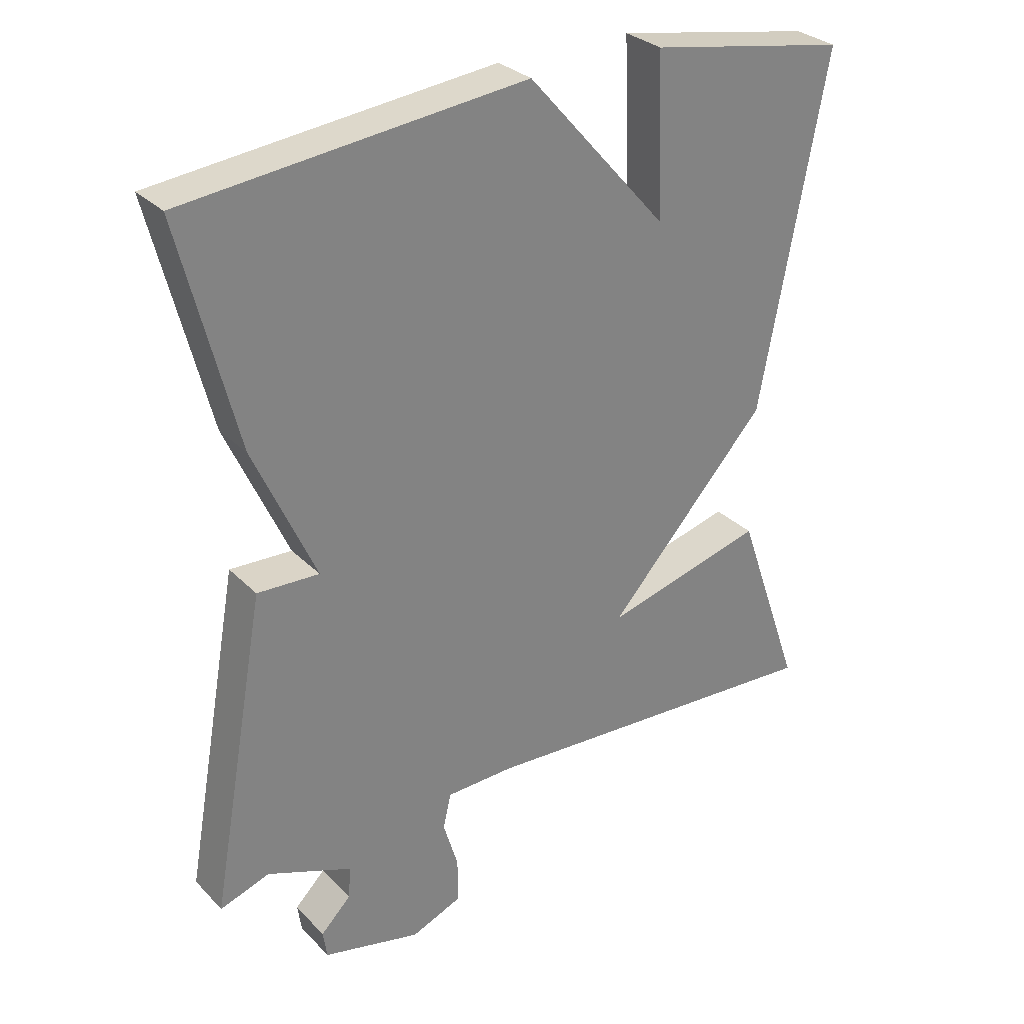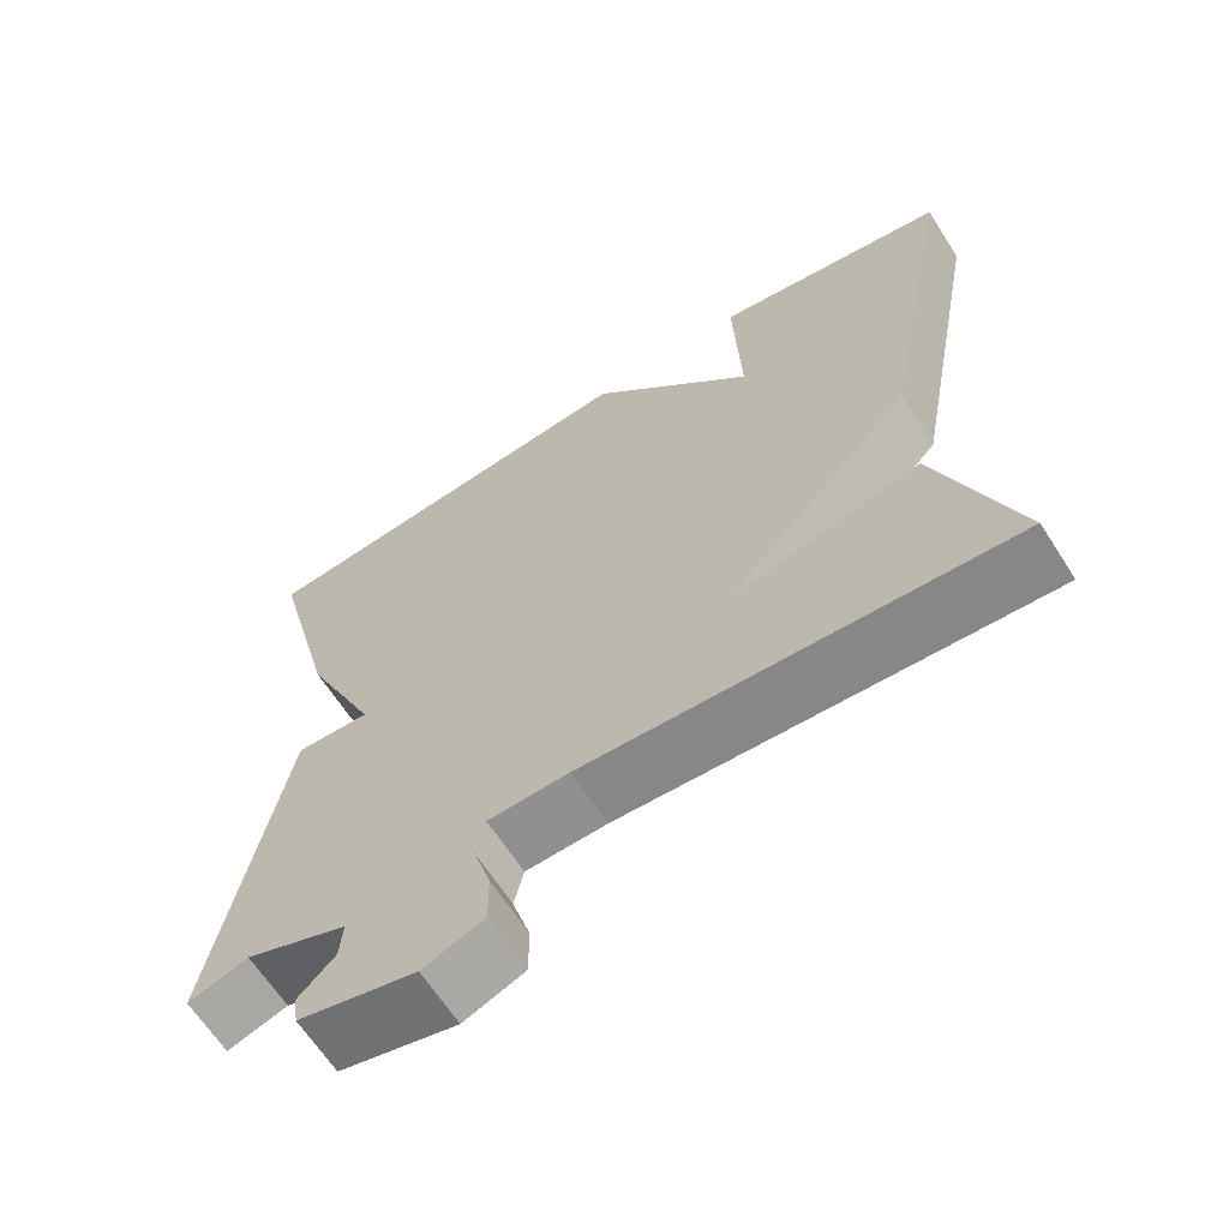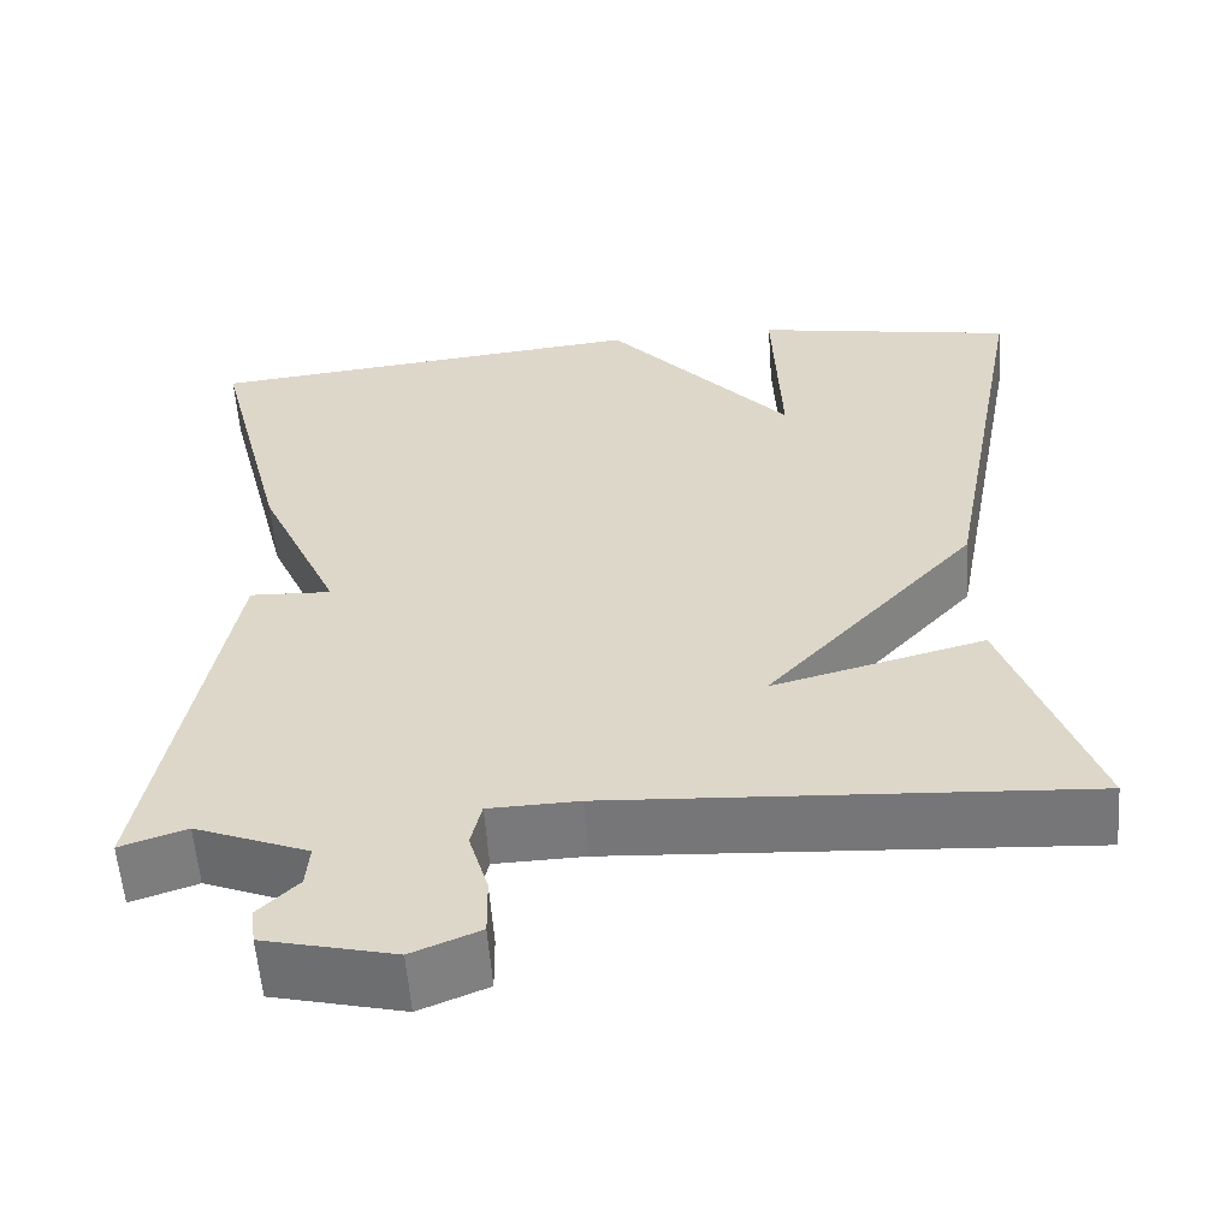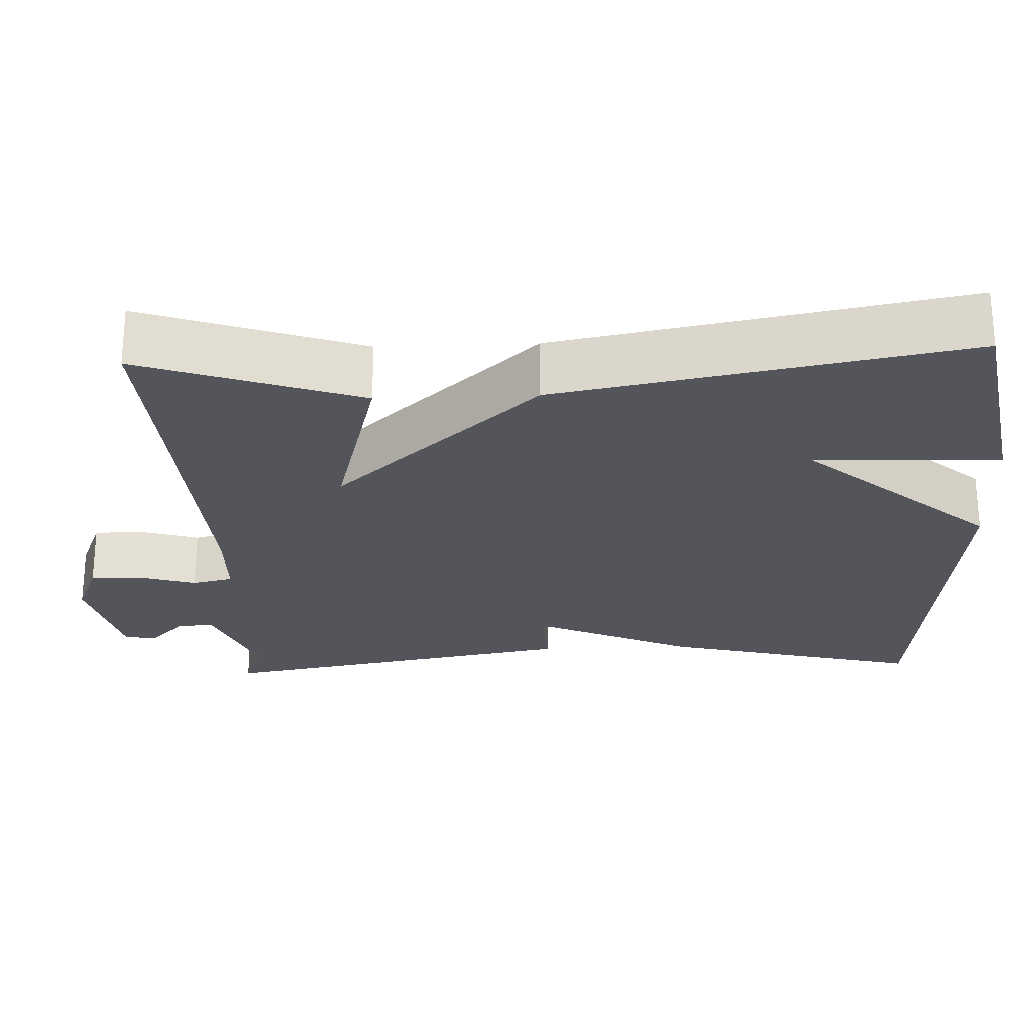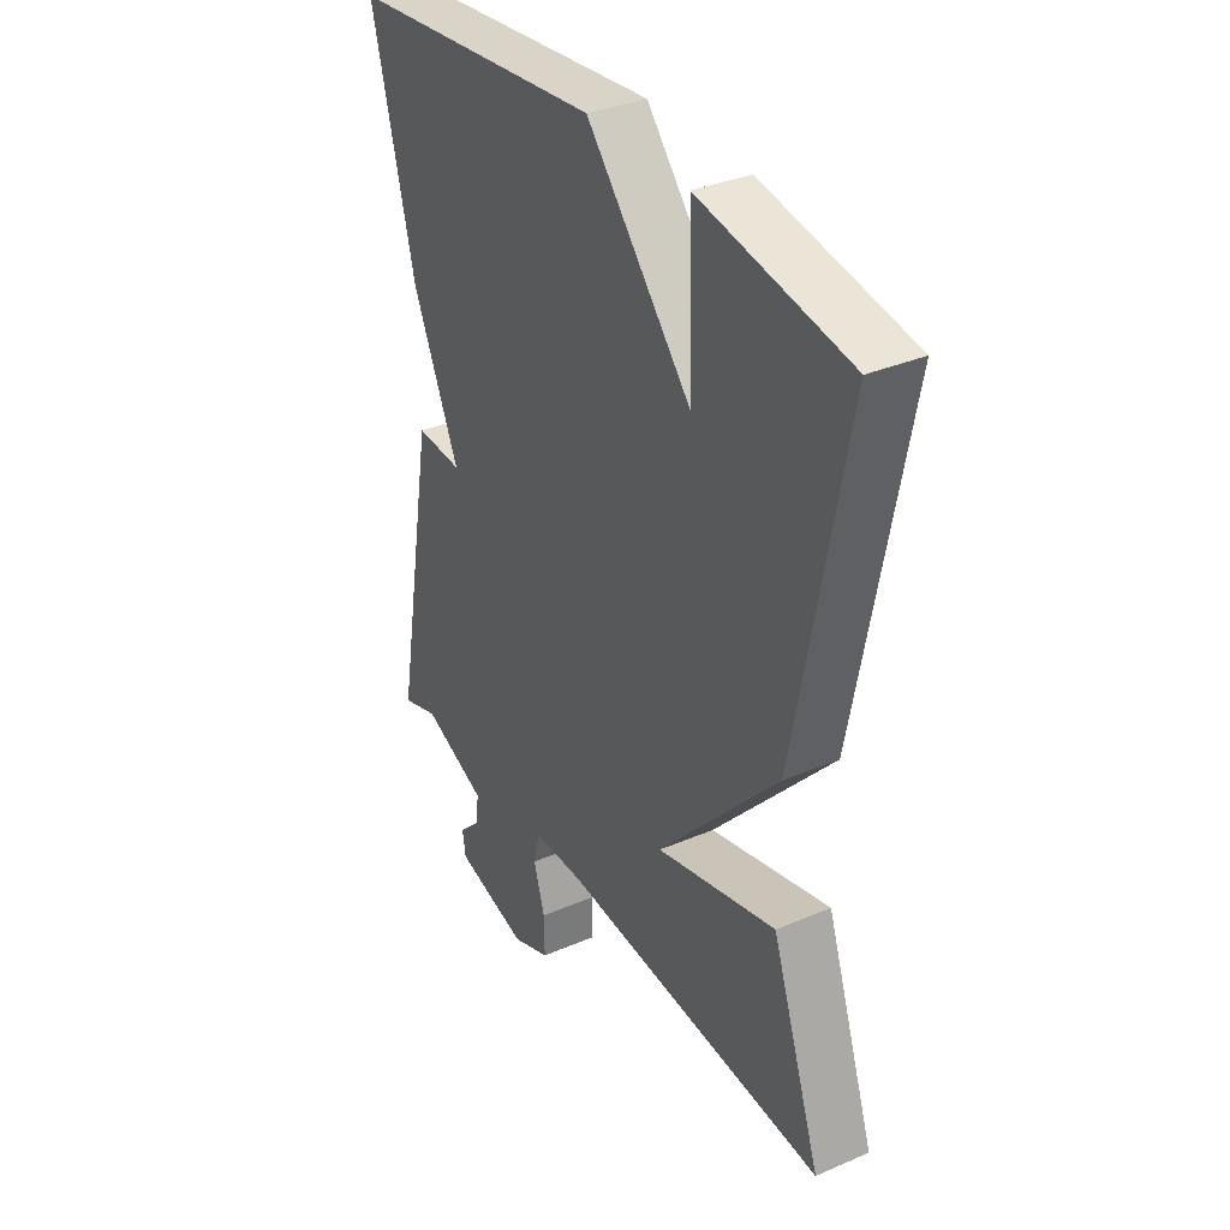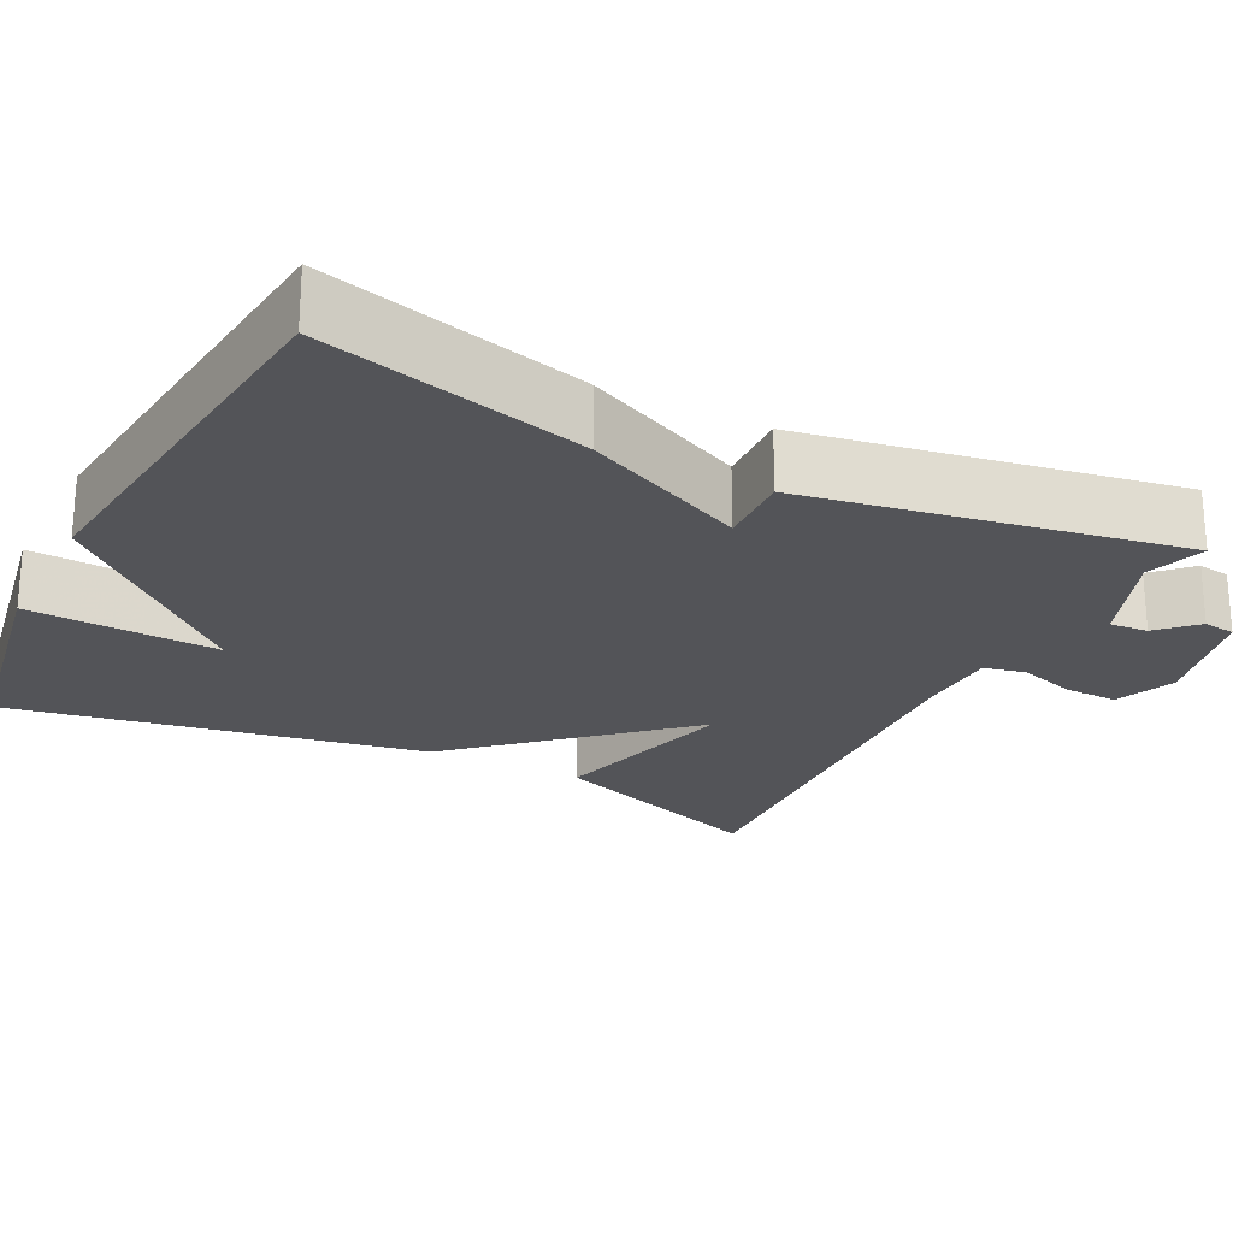
<metadata>
{"format":"obj","ext":"obj","renderer":"f3d","projection":"perspective","resolution":1024,"background":"white","views":[{"elev":30.0,"azim":144.8,"up":"+Z"},{"elev":-64.7,"azim":-147.4,"up":"+Z"},{"elev":-57.6,"azim":-175.8,"up":"+Z"},{"elev":-24.9,"azim":-87.6,"up":"+Y"},{"elev":34.8,"azim":-119.8,"up":"+Z"},{"elev":-23.6,"azim":62.9,"up":"+Y"}]}
</metadata>
<code>
v -0.5 0.07 -0.5
v -0.402 0.07 -0.22
v -0.163 0.07 -0.283
v -0.402 0.07 -0.02
v -0.5 0.07 0.5
v -0.204 0.07 0.553
v -0.213 0.07 0.315
v -0.004 0.07 0.553
v 0.5 0.07 0.5
v 0.416 0.07 0.167
v 0.324 0.07 -0.037
v 0.416 0.07 -0.033
v 0.5 0.07 -0.5
v 0.426 0.07 -0.475
v 0.299 0.07 -0.525
v 0.303 0.07 -0.573
v 0.348 0.07 -0.618
v 0.342 0.07 -0.659
v 0.196 0.07 -0.694
v 0.12 0.07 -0.663
v 0.121 0.07 -0.596
v 0.143 0.07 -0.523
v 0.131 0.07 -0.471
v 0.03 0.07 -0.468
v -0.5 0 -0.5
v -0.402 0 -0.22
v -0.163 0 -0.283
v -0.402 0 -0.02
v -0.5 0 0.5
v -0.204 0 0.553
v -0.213 0 0.315
v -0.004 0 0.553
v 0.5 0 0.5
v 0.416 0 0.167
v 0.324 0 -0.037
v 0.416 0 -0.033
v 0.5 0 -0.5
v 0.426 0 -0.475
v 0.299 0 -0.525
v 0.303 0 -0.573
v 0.348 0 -0.618
v 0.342 0 -0.659
v 0.196 0 -0.694
v 0.12 0 -0.663
v 0.121 0 -0.596
v 0.143 0 -0.523
v 0.131 0 -0.471
v 0.03 0 -0.468
f 20 21 22
f 19 20 22
f 18 19 22
f 17 18 22
f 16 17 22
f 15 16 22 23
f 14 15 23
f 11 12 13 14
f 11 14 23 24
f 10 11 24
f 9 10 24
f 8 9 24
f 7 8 24
f 5 6 7
f 5 7 24
f 4 5 24
f 3 4 24
f 1 2 3 24
f 46 45 44
f 46 44 43
f 46 43 42
f 46 42 41
f 46 41 40
f 47 46 40 39
f 47 39 38
f 38 37 36 35
f 48 47 38 35
f 48 35 34
f 48 34 33
f 48 33 32
f 48 32 31
f 31 30 29
f 48 31 29
f 48 29 28
f 48 28 27
f 48 27 26 25
f 1 25 26 2
f 2 26 27 3
f 3 27 28 4
f 4 28 29 5
f 5 29 30 6
f 6 30 31 7
f 7 31 32 8
f 8 32 33 9
f 9 33 34 10
f 10 34 35 11
f 11 35 36 12
f 12 36 37 13
f 13 37 38 14
f 14 38 39 15
f 15 39 40 16
f 16 40 41 17
f 17 41 42 18
f 18 42 43 19
f 19 43 44 20
f 20 44 45 21
f 21 45 46 22
f 22 46 47 23
f 23 47 48 24
f 24 48 25 1

</code>
